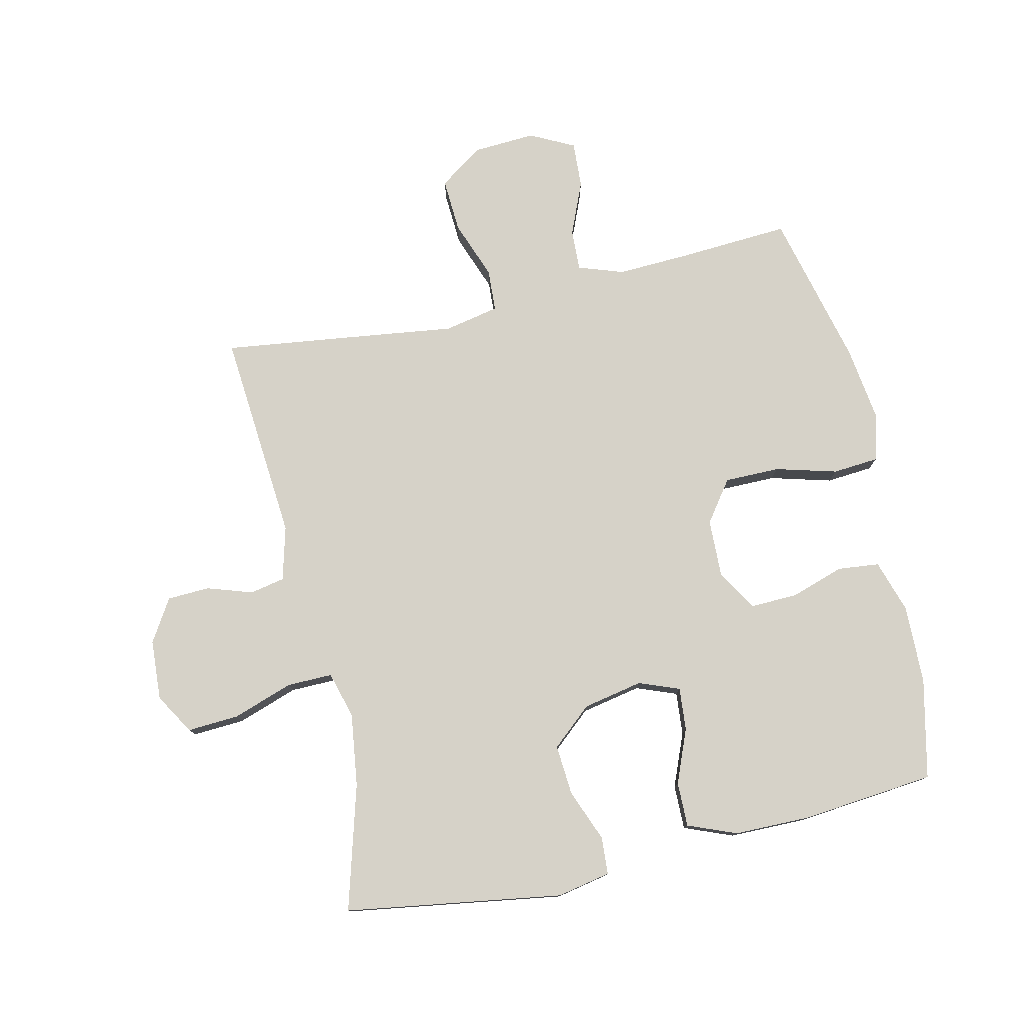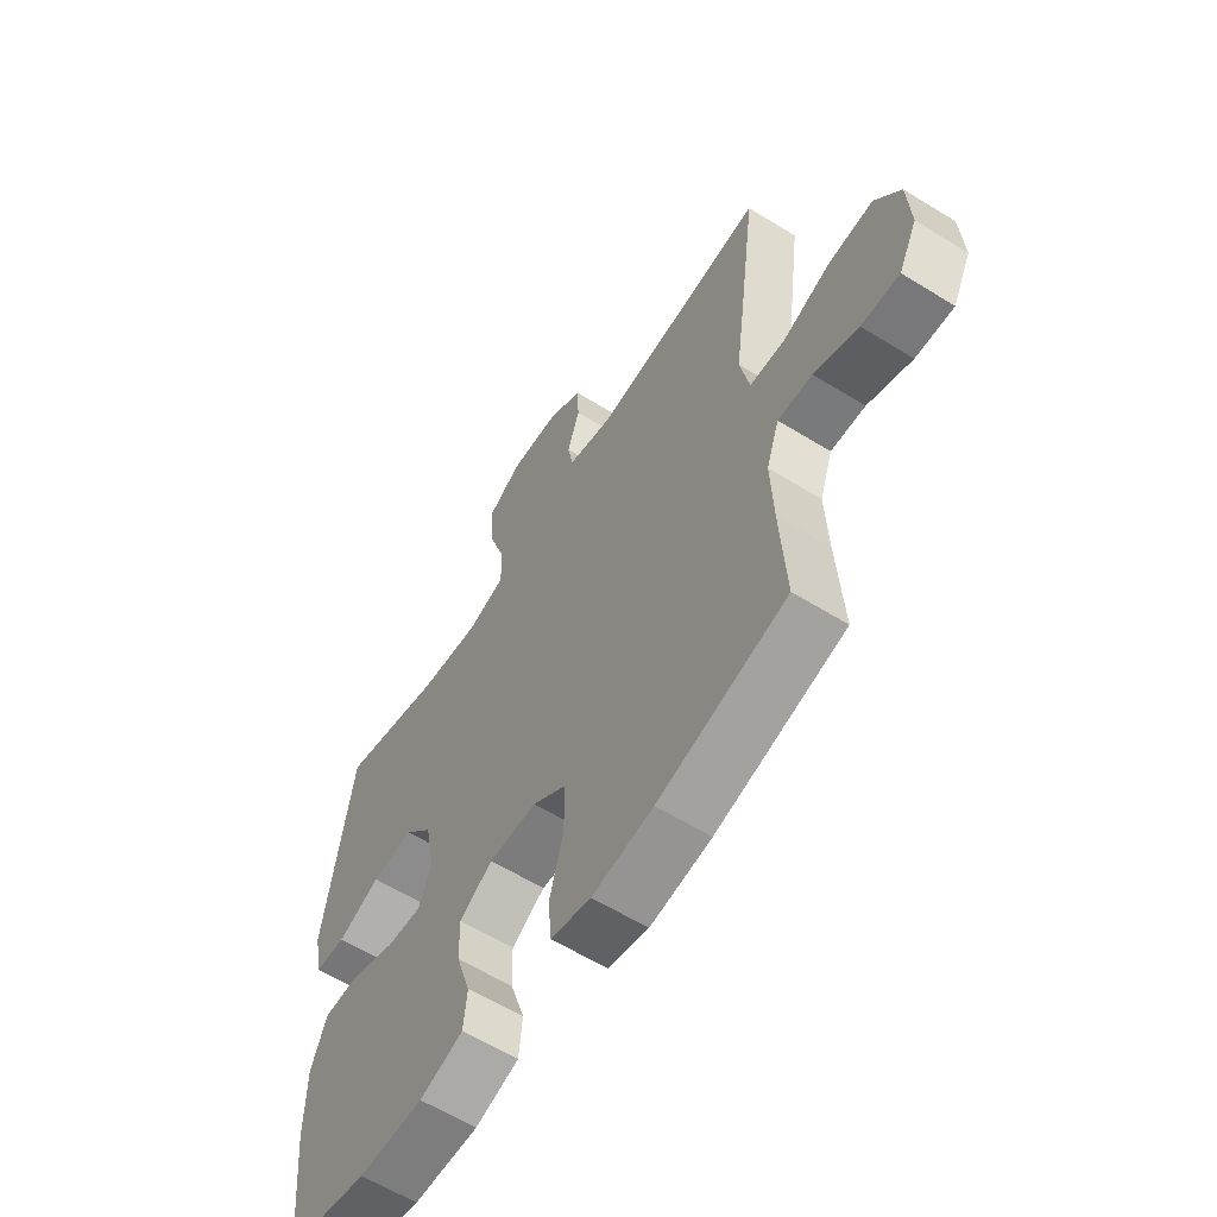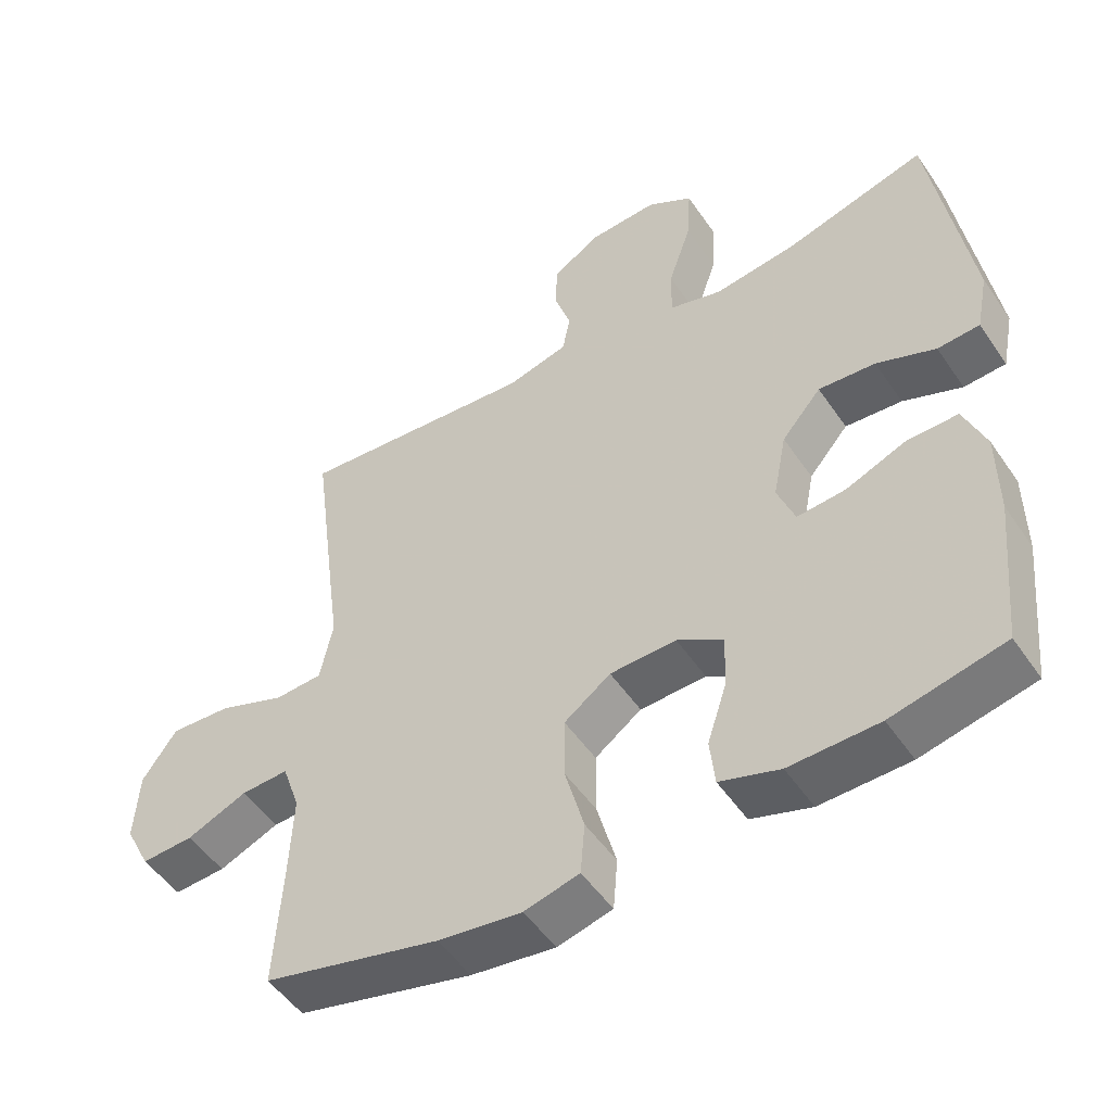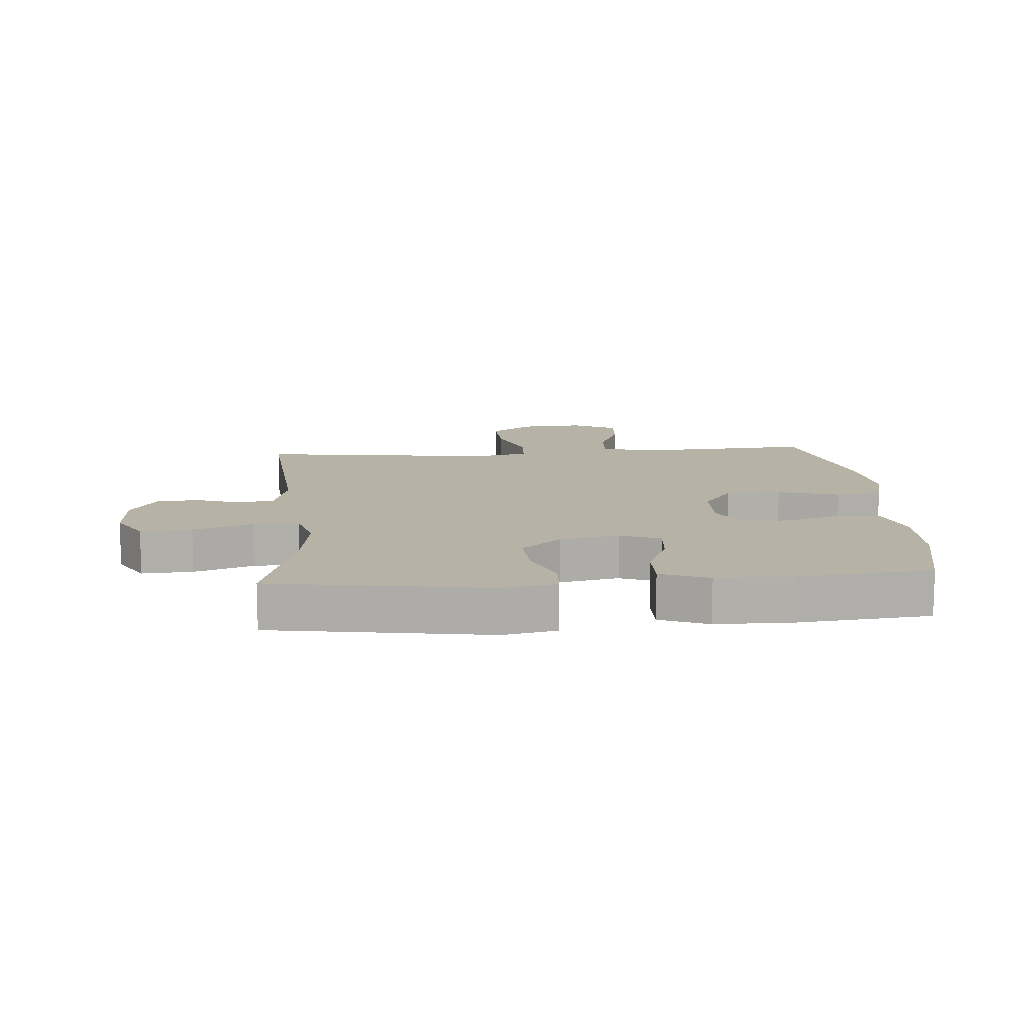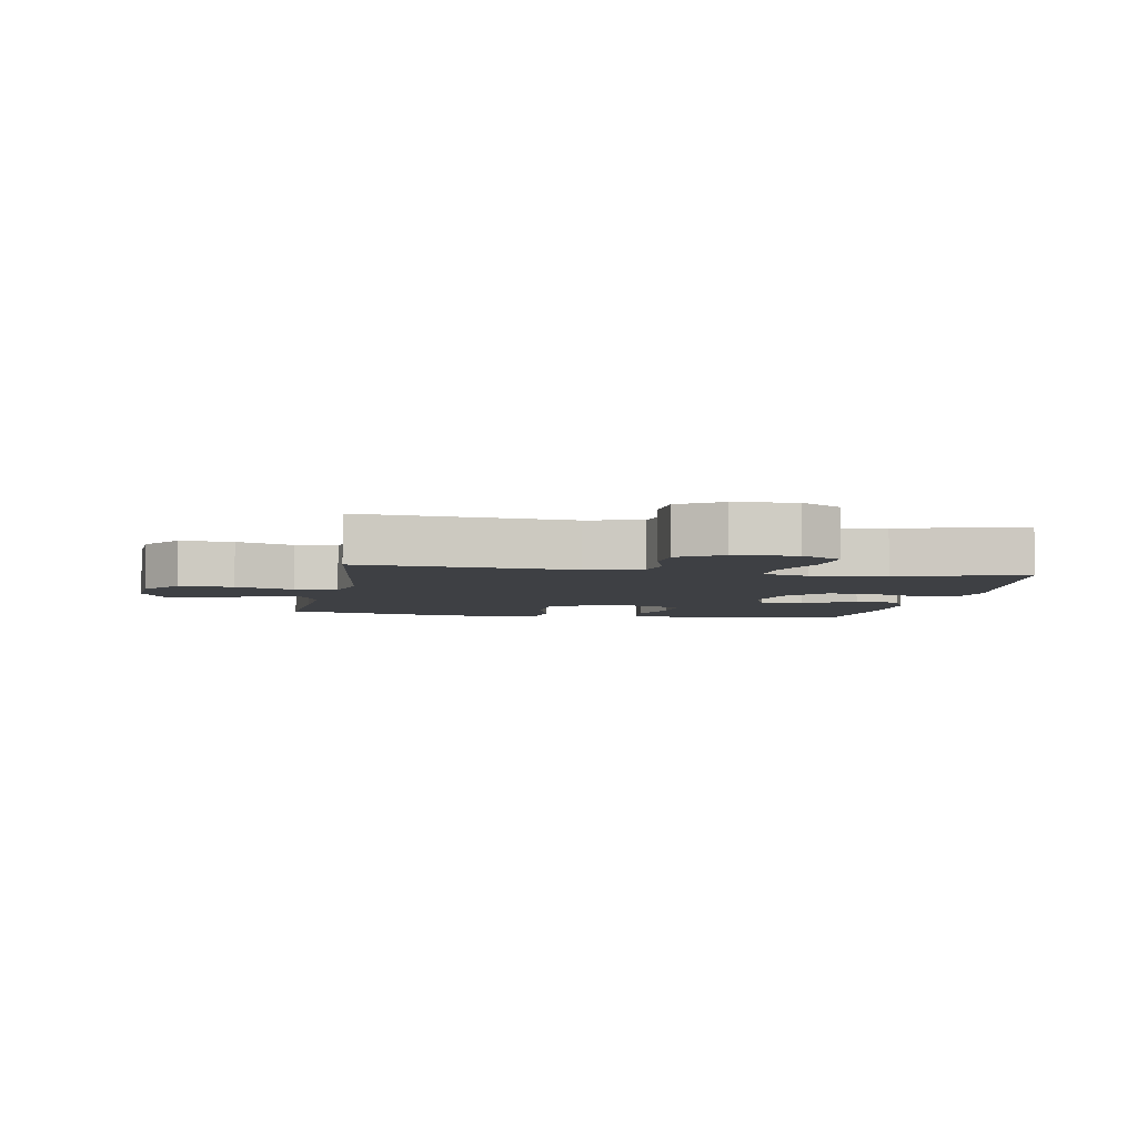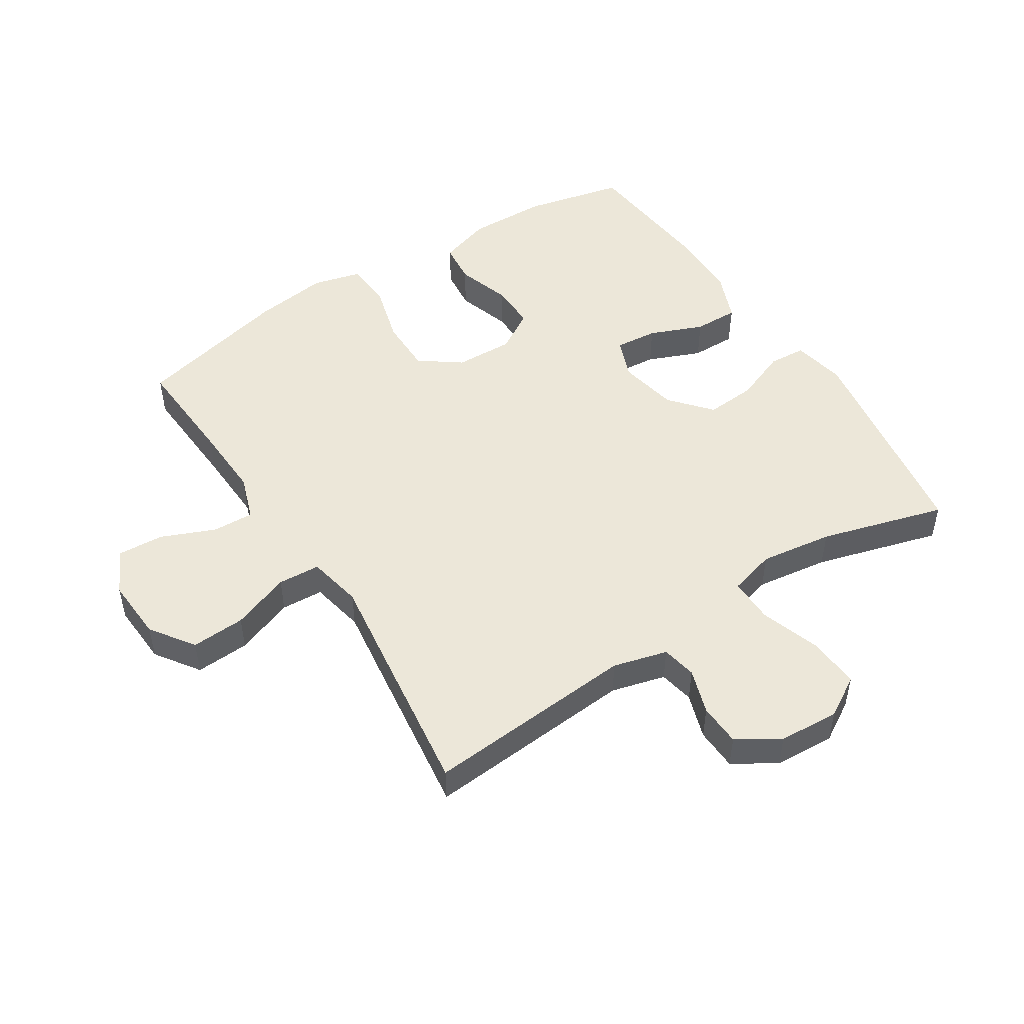
<metadata>
{"format":"obj","ext":"obj","renderer":"f3d","projection":"perspective","resolution":1024,"background":"white","views":[{"elev":78.0,"azim":77.2,"up":"+Y"},{"elev":-60.4,"azim":-122.3,"up":"+Z"},{"elev":-50.7,"azim":33.1,"up":"+Z"},{"elev":12.4,"azim":85.5,"up":"+Y"},{"elev":-4.8,"azim":-10.4,"up":"+Y"},{"elev":49.8,"azim":-32.6,"up":"+Y"}]}
</metadata>
<code>
v 0.5 0.07 -0.5
v 0.34 0.07 -0.536
v 0.213 0.07 -0.539
v 0.128 0.07 -0.512
v 0.121 0.07 -0.445
v 0.149 0.07 -0.359
v 0.151 0.07 -0.284
v 0.086 0.07 -0.244
v -0.008 0.07 -0.247
v -0.074 0.07 -0.295
v -0.074 0.07 -0.384
v -0.047 0.07 -0.483
v -0.053 0.07 -0.557
v -0.131 0.07 -0.577
v -0.25 0.07 -0.561
v -0.5 0.07 -0.5
v -0.489 0.07 -0.322
v -0.484 0.07 -0.205
v -0.509 0.07 -0.132
v -0.576 0.07 -0.135
v -0.662 0.07 -0.171
v -0.736 0.07 -0.175
v -0.772 0.07 -0.104
v -0.766 0.07 -0.003
v -0.717 0.07 0.067
v -0.63 0.07 0.062
v -0.536 0.07 0.027
v -0.468 0.07 0.031
v -0.45 0.07 0.119
v -0.468 0.07 0.254
v -0.5 0.07 0.5
v -0.161 0.07 0.472
v -0.074 0.07 0.495
v -0.063 0.07 0.551
v -0.087 0.07 0.624
v -0.084 0.07 0.692
v -0.016 0.07 0.734
v 0.081 0.07 0.74
v 0.146 0.07 0.701
v 0.141 0.07 0.618
v 0.108 0.07 0.521
v 0.107 0.07 0.448
v 0.182 0.07 0.427
v 0.299 0.07 0.443
v 0.5 0.07 0.5
v 0.554 0.07 0.15
v 0.537 0.07 0.064
v 0.477 0.07 0.06
v 0.393 0.07 0.093
v 0.312 0.07 0.099
v 0.256 0.07 0.034
v 0.237 0.07 -0.062
v 0.262 0.07 -0.127
v 0.331 0.07 -0.121
v 0.417 0.07 -0.086
v 0.489 0.07 -0.085
v 0.52 0.07 -0.163
v 0.521 0.07 -0.286
v 0.5 0 -0.5
v 0.34 0 -0.536
v 0.213 0 -0.539
v 0.128 0 -0.512
v 0.121 0 -0.445
v 0.149 0 -0.359
v 0.151 0 -0.284
v 0.086 0 -0.244
v -0.008 0 -0.247
v -0.074 0 -0.295
v -0.074 0 -0.384
v -0.047 0 -0.483
v -0.053 0 -0.557
v -0.131 0 -0.577
v -0.25 0 -0.561
v -0.5 0 -0.5
v -0.489 0 -0.322
v -0.484 0 -0.205
v -0.509 0 -0.132
v -0.576 0 -0.135
v -0.662 0 -0.171
v -0.736 0 -0.175
v -0.772 0 -0.104
v -0.766 0 -0.003
v -0.717 0 0.067
v -0.63 0 0.062
v -0.536 0 0.027
v -0.468 0 0.031
v -0.45 0 0.119
v -0.468 0 0.254
v -0.5 0 0.5
v -0.161 0 0.472
v -0.074 0 0.495
v -0.063 0 0.551
v -0.087 0 0.624
v -0.084 0 0.692
v -0.016 0 0.734
v 0.081 0 0.74
v 0.146 0 0.701
v 0.141 0 0.618
v 0.108 0 0.521
v 0.107 0 0.448
v 0.182 0 0.427
v 0.299 0 0.443
v 0.5 0 0.5
v 0.554 0 0.15
v 0.537 0 0.064
v 0.477 0 0.06
v 0.393 0 0.093
v 0.312 0 0.099
v 0.256 0 0.034
v 0.237 0 -0.062
v 0.262 0 -0.127
v 0.331 0 -0.121
v 0.417 0 -0.086
v 0.489 0 -0.085
v 0.52 0 -0.163
v 0.521 0 -0.286
f 4 5 6
f 3 4 6
f 2 3 6
f 1 2 6
f 58 1 6
f 57 58 6
f 56 57 6
f 55 56 6
f 54 55 6
f 53 54 6 7
f 52 53 7 8
f 51 52 8 9
f 50 51 9 10
f 47 48 49
f 46 47 49
f 45 46 49
f 44 45 49
f 43 44 49 50
f 42 43 50 10
f 39 40 41
f 38 39 41
f 37 38 41
f 36 37 41
f 35 36 41
f 34 35 41
f 41 42 10
f 34 41 10
f 33 34 10
f 29 30 31 32
f 32 33 10
f 29 32 10
f 28 29 10
f 25 26 27
f 24 25 27
f 23 24 27
f 22 23 27
f 21 22 27
f 20 21 27
f 19 20 27 28
f 28 10 11
f 19 28 11
f 18 19 11
f 15 16 17
f 14 15 17
f 13 14 17
f 12 13 17
f 11 12 17
f 11 17 18
f 64 63 62
f 64 62 61
f 64 61 60
f 64 60 59
f 64 59 116
f 64 116 115
f 64 115 114
f 64 114 113
f 64 113 112
f 65 64 112 111
f 66 65 111 110
f 67 66 110 109
f 68 67 109 108
f 107 106 105
f 107 105 104
f 107 104 103
f 107 103 102
f 108 107 102 101
f 68 108 101 100
f 99 98 97
f 99 97 96
f 99 96 95
f 99 95 94
f 99 94 93
f 99 93 92
f 68 100 99
f 68 99 92
f 68 92 91
f 90 89 88 87
f 68 91 90
f 68 90 87
f 68 87 86
f 85 84 83
f 85 83 82
f 85 82 81
f 85 81 80
f 85 80 79
f 85 79 78
f 86 85 78 77
f 69 68 86
f 69 86 77
f 69 77 76
f 75 74 73
f 75 73 72
f 75 72 71
f 75 71 70
f 75 70 69
f 76 75 69
f 1 59 60 2
f 2 60 61 3
f 3 61 62 4
f 4 62 63 5
f 5 63 64 6
f 6 64 65 7
f 7 65 66 8
f 8 66 67 9
f 9 67 68 10
f 10 68 69 11
f 11 69 70 12
f 12 70 71 13
f 13 71 72 14
f 14 72 73 15
f 15 73 74 16
f 16 74 75 17
f 17 75 76 18
f 18 76 77 19
f 19 77 78 20
f 20 78 79 21
f 21 79 80 22
f 22 80 81 23
f 23 81 82 24
f 24 82 83 25
f 25 83 84 26
f 26 84 85 27
f 27 85 86 28
f 28 86 87 29
f 29 87 88 30
f 30 88 89 31
f 31 89 90 32
f 32 90 91 33
f 33 91 92 34
f 34 92 93 35
f 35 93 94 36
f 36 94 95 37
f 37 95 96 38
f 38 96 97 39
f 39 97 98 40
f 40 98 99 41
f 41 99 100 42
f 42 100 101 43
f 43 101 102 44
f 44 102 103 45
f 45 103 104 46
f 46 104 105 47
f 47 105 106 48
f 48 106 107 49
f 49 107 108 50
f 50 108 109 51
f 51 109 110 52
f 52 110 111 53
f 53 111 112 54
f 54 112 113 55
f 55 113 114 56
f 56 114 115 57
f 57 115 116 58
f 58 116 59 1

</code>
